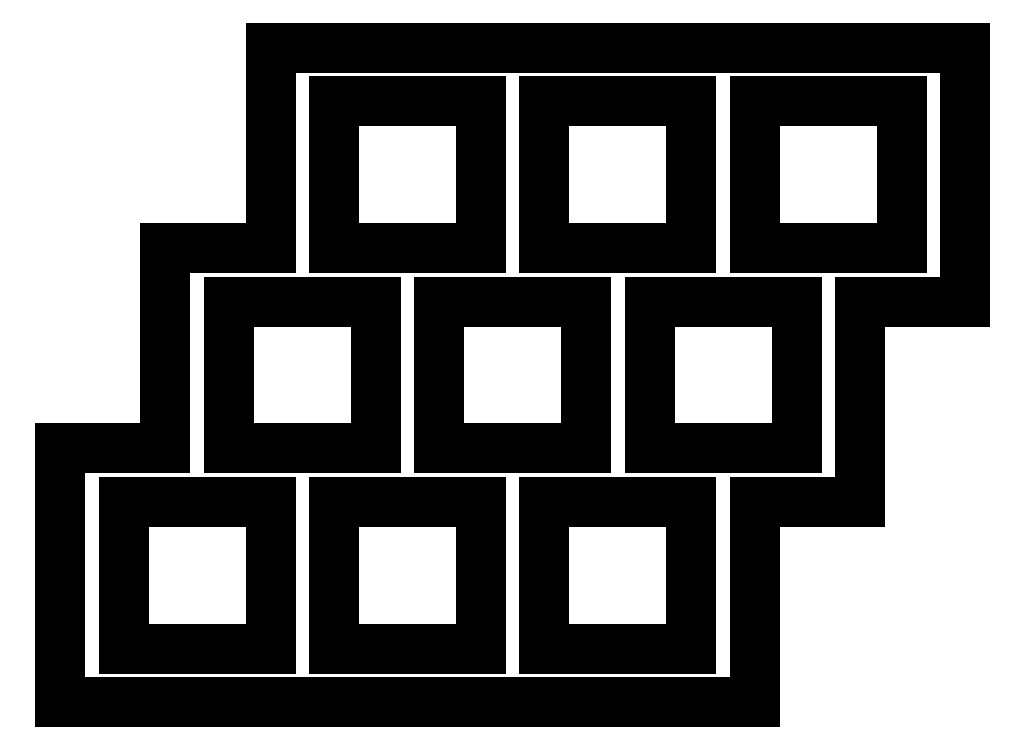
<metadata>
{"format":"dxf","ext":"dxf","renderer":"ezdxf+matplotlib","layout":"modelspace","background":"white","min_lineweight":24,"dpi":150}
</metadata>
<code>
0
SECTION
2
ENTITIES
0
LINE
8
0
10
6.6
20
29.4
11
-2.85
21
29.4
0
LINE
8
0
10
-2.85
20
29.4
11
-2.85
21
11.4
0
LINE
8
0
10
-2.85
20
11.4
11
-12.3
21
11.4
0
LINE
8
0
10
-12.3
20
11.4
11
-12.3
21
-11.4
0
LINE
8
0
10
-12.3
20
-11.4
11
50.1
21
-11.4
0
LINE
8
0
10
50.1
20
-11.4
11
50.1
21
6.6
0
LINE
8
0
10
50.1
20
6.6
11
59.55
21
6.6
0
LINE
8
0
10
59.55
20
6.6
11
59.55
21
24.6
0
LINE
8
0
10
59.55
20
24.6
11
69
21
24.6
0
LINE
8
0
10
69
20
24.6
11
69
21
47.4
0
LINE
8
0
10
69
20
47.4
11
6.6
21
47.4
0
LINE
8
0
10
6.6
20
47.4
11
6.6
21
29.4
0
LINE
8
0
10
50.1
20
29.4
11
50.1
21
42.6
0
LINE
8
0
10
50.1
20
42.6
11
63.3
21
42.6
0
LINE
8
0
10
63.3
20
42.6
11
63.3
21
29.4
0
LINE
8
0
10
63.3
20
29.4
11
50.1
21
29.4
0
LINE
8
0
10
12.3
20
29.4
11
12.3
21
42.6
0
LINE
8
0
10
12.3
20
42.6
11
25.5
21
42.6
0
LINE
8
0
10
25.5
20
42.6
11
25.5
21
29.4
0
LINE
8
0
10
25.5
20
29.4
11
12.3
21
29.4
0
LINE
8
0
10
31.2
20
29.4
11
31.2
21
42.6
0
LINE
8
0
10
31.2
20
42.6
11
44.4
21
42.6
0
LINE
8
0
10
44.4
20
42.6
11
44.4
21
29.4
0
LINE
8
0
10
44.4
20
29.4
11
31.2
21
29.4
0
LINE
8
0
10
21.75
20
11.4
11
21.75
21
24.6
0
LINE
8
0
10
21.75
20
24.6
11
34.95
21
24.6
0
LINE
8
0
10
34.95
20
24.6
11
34.95
21
11.4
0
LINE
8
0
10
34.95
20
11.4
11
21.75
21
11.4
0
LINE
8
0
10
40.65
20
11.4
11
40.65
21
24.6
0
LINE
8
0
10
40.65
20
24.6
11
53.85
21
24.6
0
LINE
8
0
10
53.85
20
24.6
11
53.85
21
11.4
0
LINE
8
0
10
53.85
20
11.4
11
40.65
21
11.4
0
LINE
8
0
10
2.85
20
11.4
11
2.85
21
24.6
0
LINE
8
0
10
2.85
20
24.6
11
16.05
21
24.6
0
LINE
8
0
10
16.05
20
24.6
11
16.05
21
11.4
0
LINE
8
0
10
16.05
20
11.4
11
2.85
21
11.4
0
LINE
8
0
10
31.2
20
-6.6
11
31.2
21
6.6
0
LINE
8
0
10
31.2
20
6.6
11
44.4
21
6.6
0
LINE
8
0
10
44.4
20
6.6
11
44.4
21
-6.6
0
LINE
8
0
10
44.4
20
-6.6
11
31.2
21
-6.6
0
LINE
8
0
10
12.3
20
-6.6
11
12.3
21
6.6
0
LINE
8
0
10
12.3
20
6.6
11
25.5
21
6.6
0
LINE
8
0
10
25.5
20
6.6
11
25.5
21
-6.6
0
LINE
8
0
10
25.5
20
-6.6
11
12.3
21
-6.6
0
LINE
8
0
10
-6.6
20
-6.6
11
-6.6
21
6.6
0
LINE
8
0
10
-6.6
20
6.6
11
6.6
21
6.6
0
LINE
8
0
10
6.6
20
6.6
11
6.6
21
-6.6
0
LINE
8
0
10
6.6
20
-6.6
11
-6.6
21
-6.6
0
ENDSEC
0
EOF

</code>
